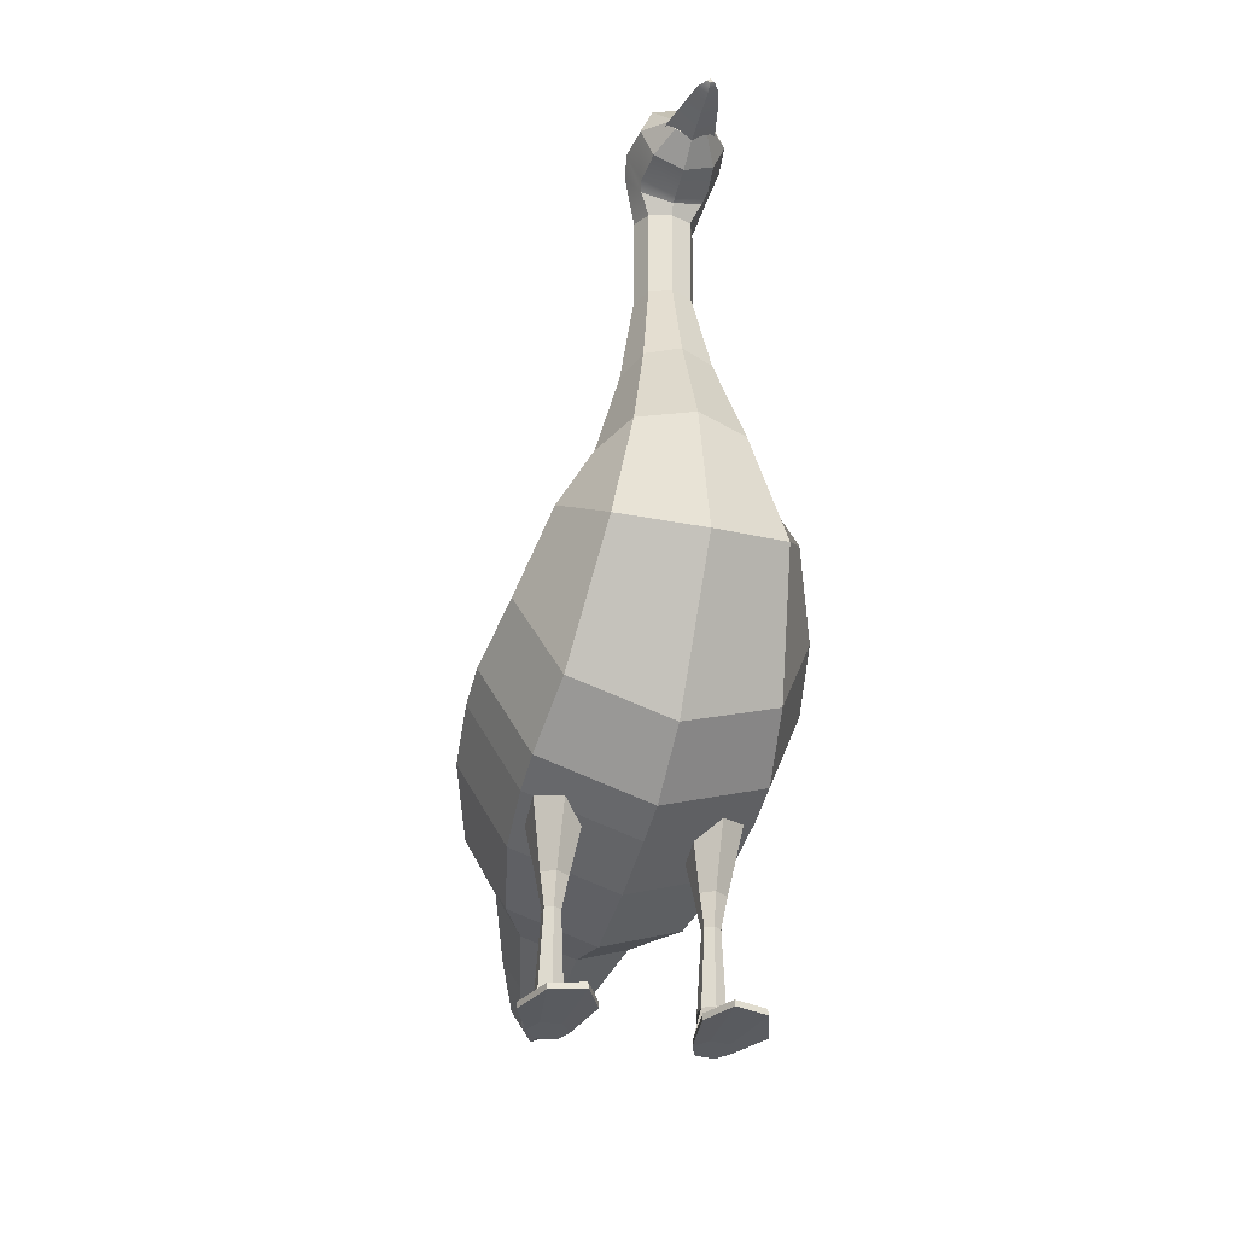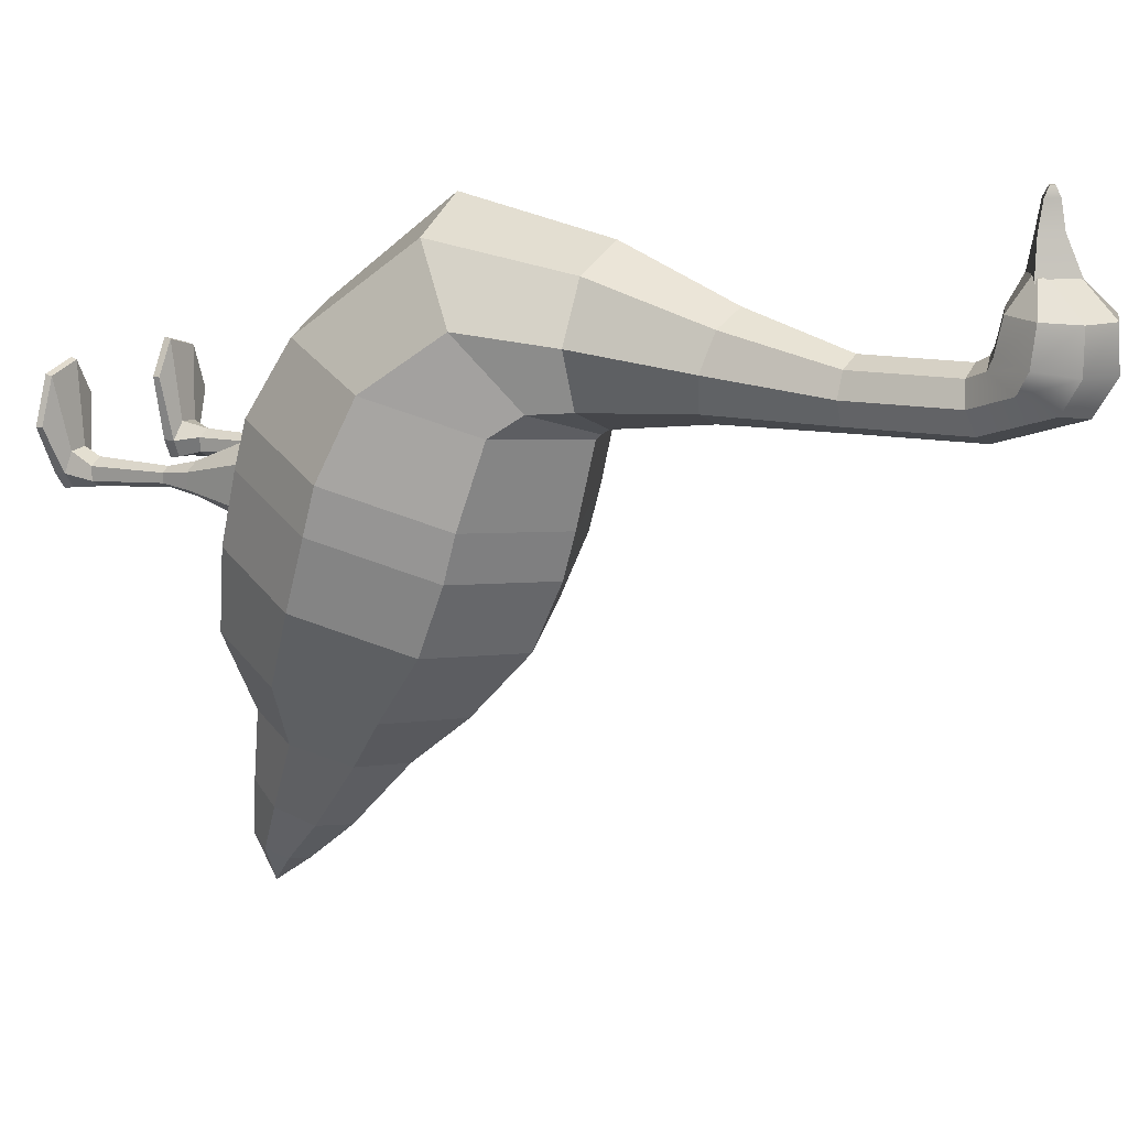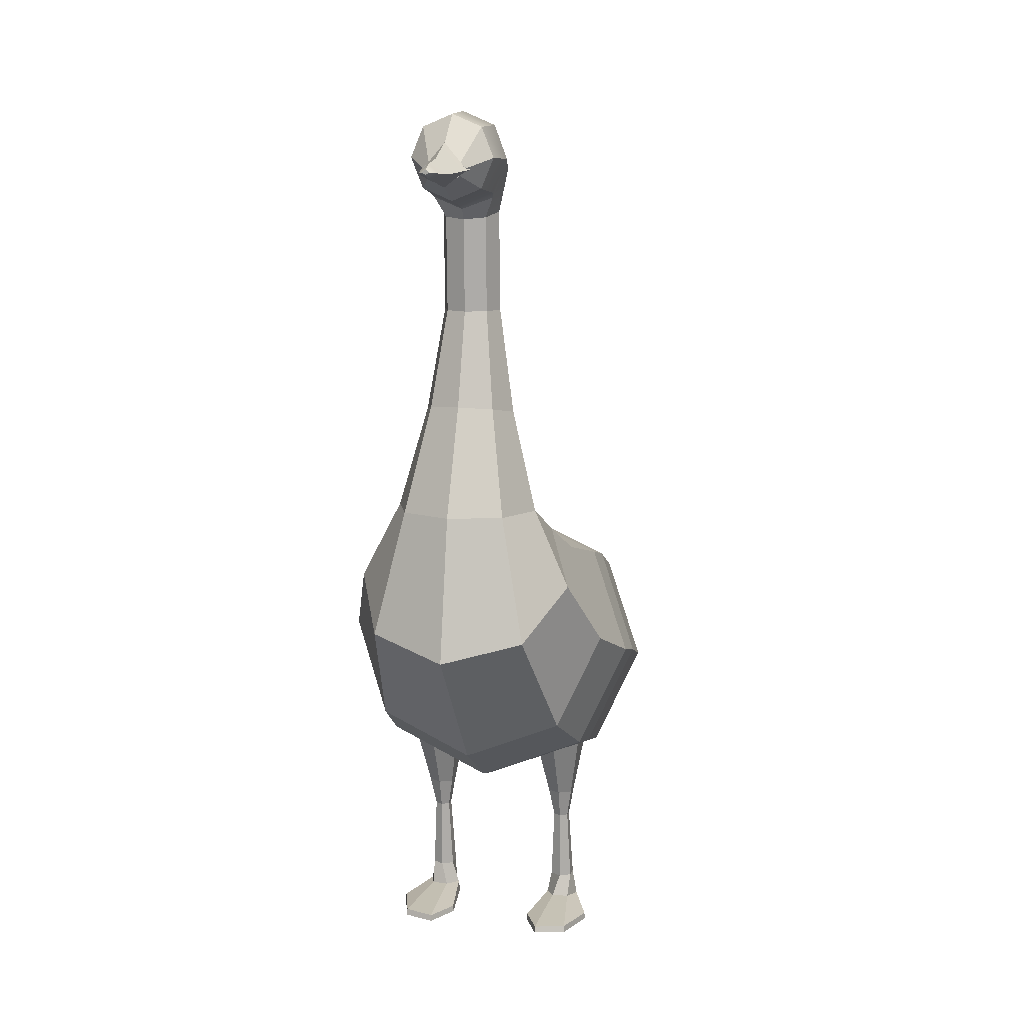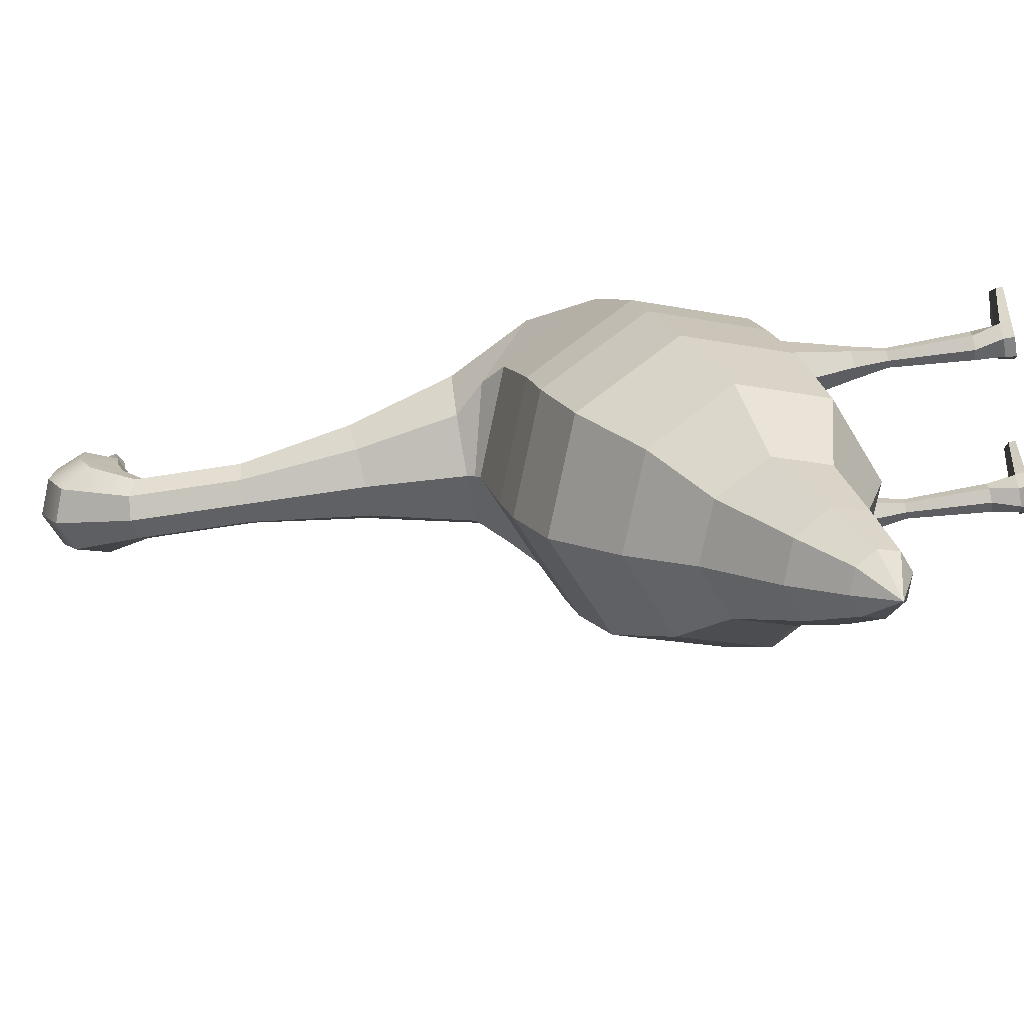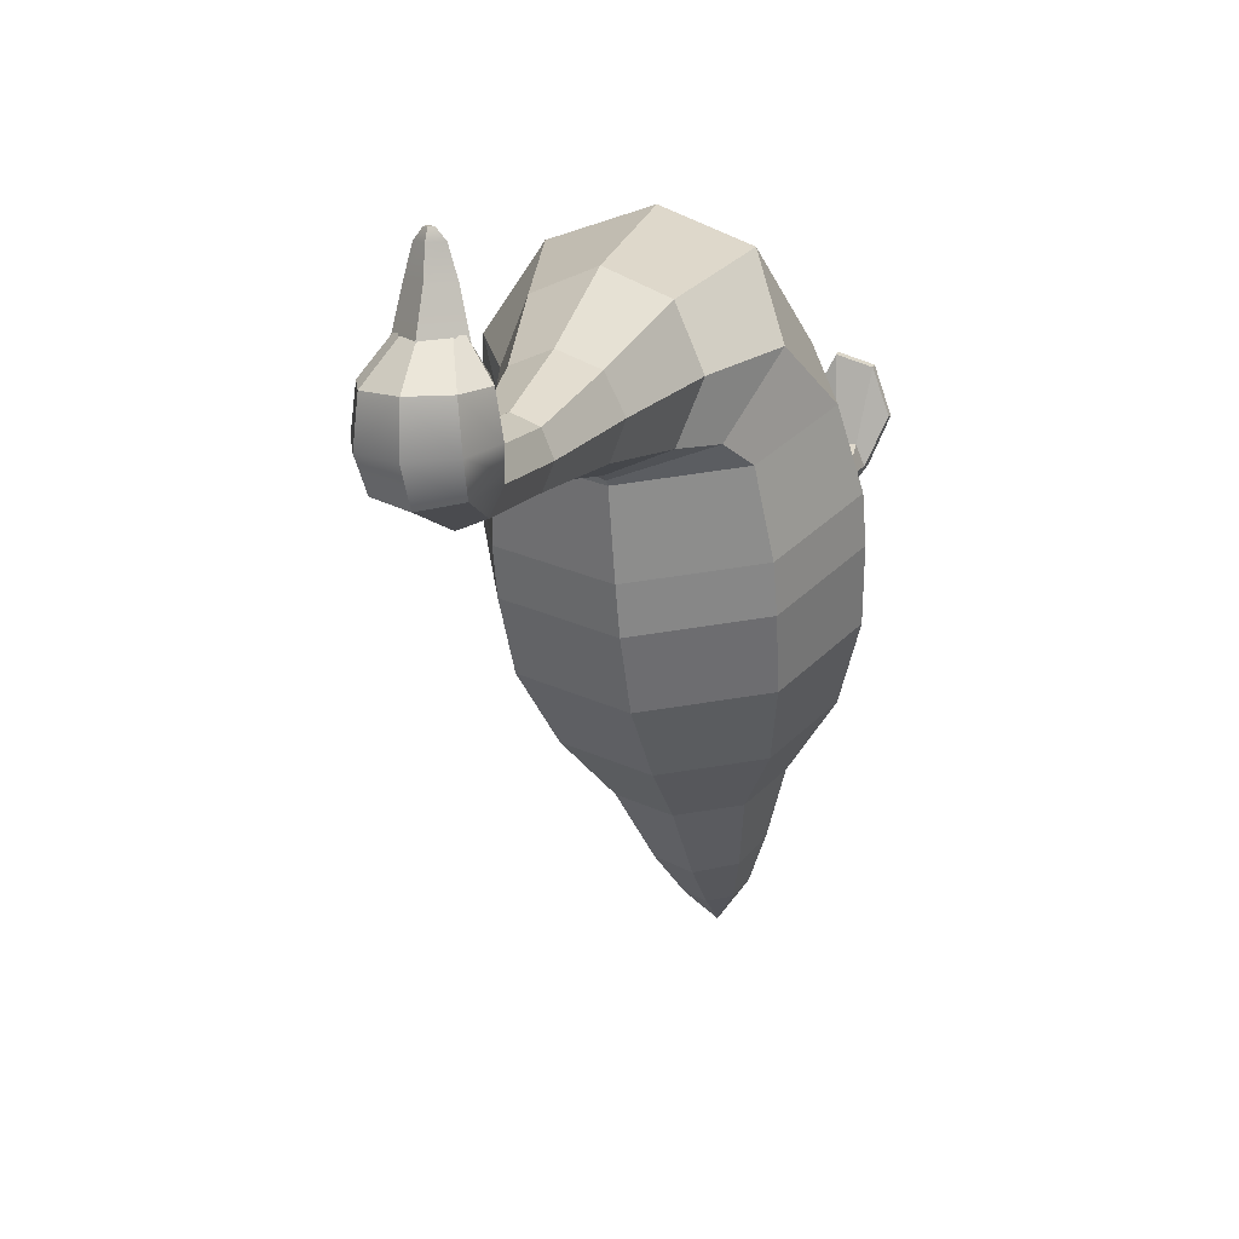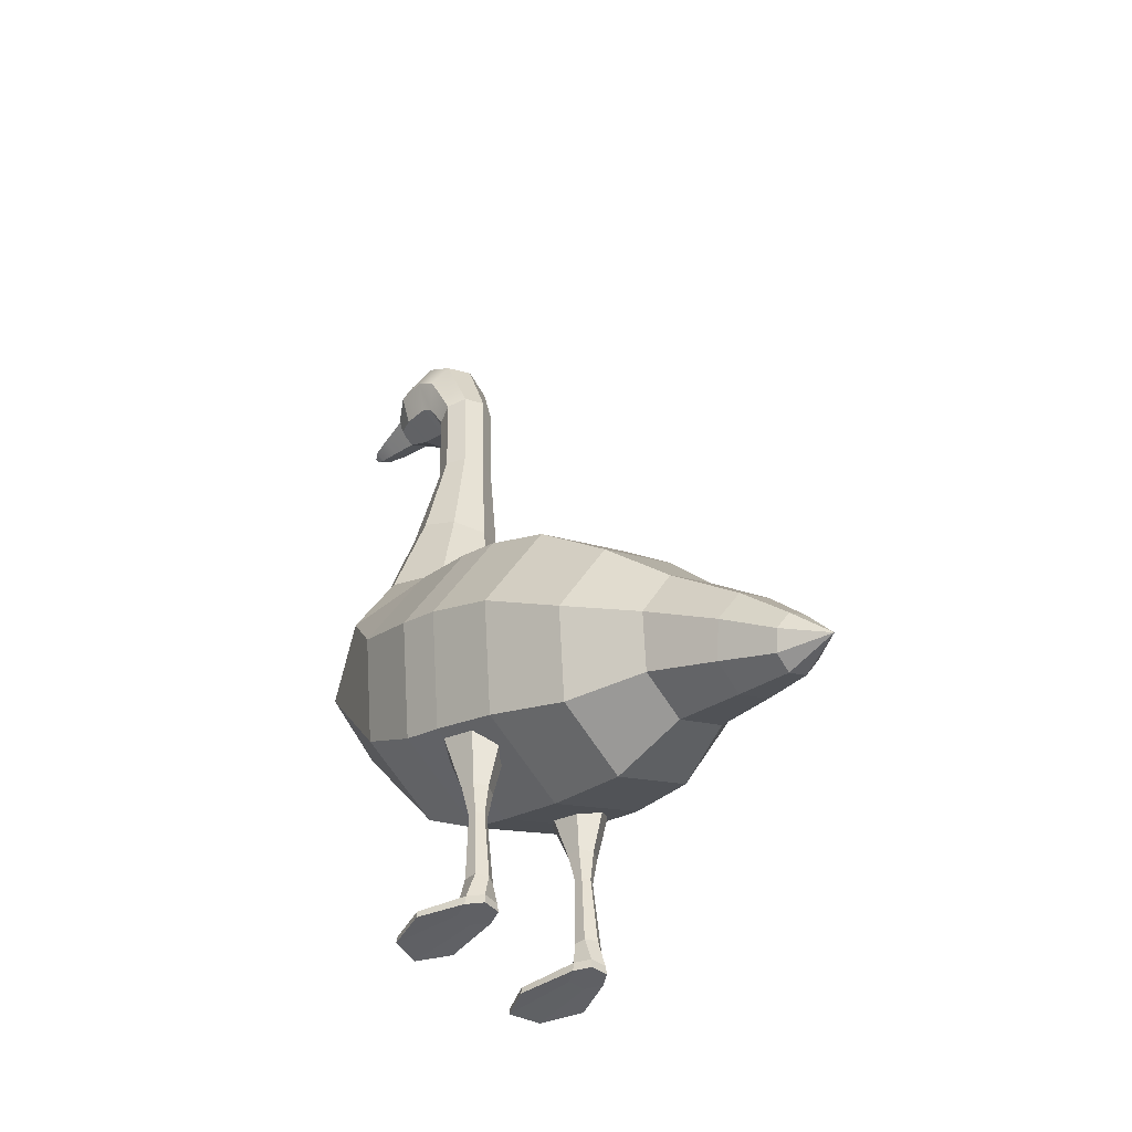
<metadata>
{"format":"obj","ext":"obj","renderer":"f3d","projection":"perspective","resolution":1024,"background":"white","views":[{"elev":-34.3,"azim":-15.6,"up":"+Y"},{"elev":14.1,"azim":122.2,"up":"+Z"},{"elev":12.3,"azim":14.7,"up":"+Y"},{"elev":-69.6,"azim":-80.5,"up":"+Z"},{"elev":13.3,"azim":-164.0,"up":"+Z"},{"elev":-44.0,"azim":133.8,"up":"+Y"}]}
</metadata>
<code>
g default
v 6.024 -24.75 3.396
v 4.937 -24.75 4.023
v 4.937 -24.75 5.278
v 6.024 -24.75 5.905
v 7.11 -24.75 5.278
v 7.11 -24.75 4.023
v 6.024 -18.98 1.737
v 3.911 -18.98 3.403
v 3.911 -18.98 6.735
v 6.024 -18.98 8.401
v 8.136 -18.98 6.735
v 8.136 -18.98 3.403
v 6.67 -27.31 4.126
v 6.024 -27.31 3.753
v 6.67 -27.31 4.873
v 6.024 -27.31 5.246
v 5.377 -27.31 4.873
v 5.377 -27.31 4.126
v 6.968 -33.61 3.589
v 6.024 -33.61 3.044
v 6.968 -33.61 4.68
v 6.024 -33.61 5.226
v 5.079 -33.61 4.68
v 5.079 -33.61 3.589
v 7.589 -36.52 3.973
v 6.666 -36.52 2.698
v 6.946 -36.52 5.409
v 5.381 -36.52 5.571
v 4.458 -36.52 4.296
v 5.101 -36.52 2.86
v 7.456 -35.72 3.987
v 6.868 -35.53 5.533
v 5.435 -35.53 5.681
v 4.591 -35.72 4.283
v 5.179 -35.72 2.968
v 6.612 -35.72 2.82
v 9.061 -36.2 7.566
v 7.841 -36.2 11.06
v 7.868 -36.74 11.16
v 9.106 -36.74 7.552
v 5.185 -36.2 11.86
v 5.166 -36.74 11.99
v 3.748 -36.2 9.182
v 3.703 -36.74 9.196
v -6.024 -24.75 3.396
v -4.937 -24.75 4.023
v -4.937 -24.75 5.278
v -6.024 -24.75 5.905
v -7.11 -24.75 5.278
v -7.11 -24.75 4.023
v -6.024 -18.98 1.737
v -3.911 -18.98 3.403
v -3.911 -18.98 6.735
v -6.024 -18.98 8.401
v -8.136 -18.98 6.735
v -8.136 -18.98 3.403
v -6.67 -27.31 4.126
v -6.024 -27.31 3.753
v -6.67 -27.31 4.873
v -6.024 -27.31 5.246
v -5.377 -27.31 4.873
v -5.377 -27.31 4.126
v -6.968 -33.61 3.589
v -6.024 -33.61 3.044
v -6.968 -33.61 4.68
v -6.024 -33.61 5.226
v -5.079 -33.61 4.68
v -5.079 -33.61 3.589
v -7.589 -36.52 3.973
v -6.666 -36.52 2.698
v -6.946 -36.52 5.409
v -5.381 -36.52 5.571
v -4.458 -36.52 4.296
v -5.101 -36.52 2.86
v -7.456 -35.72 3.987
v -6.868 -35.53 5.533
v -5.435 -35.53 5.681
v -4.591 -35.72 4.283
v -5.179 -35.72 2.968
v -6.612 -35.72 2.82
v -9.061 -36.2 7.566
v -7.841 -36.2 11.06
v -7.868 -36.74 11.16
v -9.106 -36.74 7.552
v -5.185 -36.2 11.86
v -5.166 -36.74 11.99
v -3.748 -36.2 9.182
v -3.703 -36.74 9.196
v 9.005 -0.8773 4.313
v 0 2.656 3.119
v 0 -21.47 11.27
v 9.005 -17.94 10.08
v 12.73 -9.408 7.194
v 8.186 0.9833 10.58
v -0 4.196 9.492
v 0 -17.74 16.9
v 8.186 -14.53 15.82
v 11.58 -6.773 13.2
v 6.718 2.975 12.14
v 0 4.625 9.898
v 0 -6.64 25.2
v 6.718 -4.99 22.96
v 9.5 -1.007 17.55
v 4.433 5.335 12.14
v 0 5.258 10.3
v 0 5.78 22.83
v 4.433 5.704 21
v 6.27 5.519 16.57
v 2.802 13.53 12.63
v 0 13.29 11.5
v 0 14.94 19.25
v 2.802 14.69 18.11
v 3.962 14.11 15.37
v 1.783 23.03 12.67
v 0 23.02 11.93
v 0 23.04 16.98
v 1.783 23.04 16.24
v 2.522 23.03 14.46
v 12.73 -10.42 3.615
v 9.005 -1.893 0.734
v 9.005 -18.96 6.497
v 0 -22.49 7.69
v 0 1.64 -0.4596
v 12.19 -12.4 -1.949
v 8.619 -4.234 -4.707
v 8.619 -20.57 0.8097
v 0 -23.95 1.952
v 0 -0.8513 -5.849
v 10.01 -15.48 -8.11
v 7.079 -8.774 -10.37
v 7.079 -22.19 -5.844
v 0 -24.97 -4.906
v 0 -5.995 -11.31
v 6.268 -17 -13.46
v 4.432 -12.8 -14.88
v 4.432 -21.2 -12.05
v -0 -22.94 -11.47
v 0 -11.07 -15.48
v 4.226 -20.1 -19.21
v 2.988 -17.4 -20.49
v 2.988 -22.8 -17.93
v 0 -23.91 -17.4
v 0 -16.28 -21.04
v 2.456 -22.44 -23.29
v 1.736 -20.87 -24.03
v 1.736 -24 -22.54
v 0 -24.65 -22.23
v 0 -20.22 -24.34
v 0 -23.4 -26.65
v 1.783 32.01 13.01
v 0 32.18 12.29
v 0 31.02 17.2
v 1.783 31.19 16.48
v 2.522 31.6 14.74
v 2.601 37.6 14.96
v 0 38.57 14.49
v 0 31.95 17.69
v 2.601 32.92 17.22
v 3.679 35.26 16.09
v 2.842 39.03 17.36
v 0 40.19 17.21
v 0 32.23 18.28
v 2.842 33.39 18.12
v 4.019 36.21 17.74
v 2.553 38.94 20.47
v 0 39.99 20.43
v 0 32.78 20.71
v 2.553 33.83 20.67
v 3.611 36.39 20.57
v 1.35 36 22.86
v 0 37.52 22.86
v 0 34.16 23.19
v 1.35 34.96 22.89
v 1.909 35.62 22.88
v 0 35.62 23.04
v -9.005 -0.8773 4.313
v -9.005 -17.94 10.08
v -12.73 -9.408 7.194
v -8.186 0.9833 10.58
v -8.186 -14.53 15.82
v -11.58 -6.773 13.2
v -6.718 2.975 12.14
v -6.718 -4.99 22.96
v -9.5 -1.007 17.55
v -4.433 5.335 12.14
v -4.433 5.704 21
v -6.27 5.519 16.57
v -2.802 13.53 12.63
v -2.802 14.69 18.11
v -3.962 14.11 15.37
v -1.783 23.03 12.67
v -1.783 23.04 16.24
v -2.522 23.03 14.46
v -12.73 -10.42 3.615
v -9.005 -1.893 0.734
v -9.005 -18.96 6.497
v -12.19 -12.4 -1.949
v -8.619 -4.234 -4.707
v -8.619 -20.57 0.8097
v -10.01 -15.48 -8.11
v -7.079 -8.774 -10.37
v -7.079 -22.19 -5.844
v -6.268 -17 -13.46
v -4.432 -12.8 -14.88
v -4.432 -21.2 -12.05
v -4.226 -20.1 -19.21
v -2.988 -17.4 -20.49
v -2.988 -22.8 -17.93
v -2.456 -22.44 -23.29
v -1.736 -20.87 -24.03
v -1.736 -24 -22.54
v -1.783 32.01 13.01
v -1.783 31.19 16.48
v -2.522 31.6 14.74
v -2.601 37.6 14.96
v -2.601 32.92 17.22
v -3.679 35.26 16.09
v -2.842 39.03 17.36
v -2.842 33.39 18.12
v -4.019 36.21 17.74
v -2.553 38.94 20.47
v -2.553 33.83 20.67
v -3.611 36.39 20.57
v -1.35 36 22.86
v -1.35 34.96 22.89
v -1.909 35.62 22.88
v -1.462 35.27 25.42
v 0 34.5 25.42
v 0 36.45 25.42
v 1.462 35.27 25.42
v 0 38.04 21.99
v 2.233 35.5 21.99
v -2.233 35.5 21.99
v 0 33.83 21.99
v -0.8943 35.35 27.4
v 0 34.86 27.4
v 0.8943 35.35 27.4
v 0 36.09 27.4
v -0.3051 35.43 28.15
v 0 35.26 28.15
v 0.3051 35.43 28.15
v 0 35.68 28.15
g Geo_Goose
f 1 2 8 7
f 2 3 9 8
f 3 4 10 9
f 4 5 11 10
f 5 6 12 11
f 6 1 7 12
f 26 25 27 28 29 30
f 1 6 13 14
f 6 5 15 13
f 5 4 16 15
f 4 3 17 16
f 3 2 18 17
f 2 1 14 18
f 14 13 19 20
f 13 15 21 19
f 15 16 22 21
f 16 17 23 22
f 17 18 24 23
f 18 14 20 24
f 36 31 25 26
f 37 38 39 40
f 38 41 42 39
f 41 43 44 42
f 34 35 30 29
f 35 36 26 30
f 19 21 32 31
f 21 22 33 32
f 22 23 34 33
f 23 24 35 34
f 24 20 36 35
f 20 19 31 36
f 31 32 38 37
f 27 25 40 39
f 25 31 37 40
f 32 33 41 38
f 28 27 39 42
f 33 34 43 41
f 34 29 44 43
f 29 28 42 44
f 45 51 52 46
f 46 52 53 47
f 47 53 54 48
f 48 54 55 49
f 49 55 56 50
f 50 56 51 45
f 70 74 73 72 71 69
f 45 58 57 50
f 50 57 59 49
f 49 59 60 48
f 48 60 61 47
f 47 61 62 46
f 46 62 58 45
f 58 64 63 57
f 57 63 65 59
f 59 65 66 60
f 60 66 67 61
f 61 67 68 62
f 62 68 64 58
f 80 70 69 75
f 81 84 83 82
f 82 83 86 85
f 85 86 88 87
f 78 73 74 79
f 79 74 70 80
f 63 75 76 65
f 65 76 77 66
f 66 77 78 67
f 67 78 79 68
f 68 79 80 64
f 64 80 75 63
f 75 81 82 76
f 71 83 84 69
f 69 84 81 75
f 76 82 85 77
f 72 86 83 71
f 77 85 87 78
f 78 87 88 73
f 73 88 86 72
f 89 90 95 94
f 91 92 97 96
f 92 93 98 97
f 93 89 94 98
f 174 175 173
f 94 95 100 99
f 96 97 102 101
f 97 98 103 102
f 98 94 99 103
f 99 100 105 104
f 101 102 107 106
f 102 103 108 107
f 103 99 104 108
f 104 105 110 109
f 106 107 112 111
f 107 108 113 112
f 108 104 109 113
f 109 110 115 114
f 111 112 117 116
f 112 113 118 117
f 113 109 114 118
f 89 93 119 120
f 93 92 121 119
f 92 91 122 121
f 90 89 120 123
f 120 119 124 125
f 119 121 126 124
f 121 122 127 126
f 123 120 125 128
f 125 124 129 130
f 124 126 131 129
f 126 127 132 131
f 128 125 130 133
f 130 129 134 135
f 129 131 136 134
f 131 132 137 136
f 133 130 135 138
f 135 134 139 140
f 134 136 141 139
f 136 137 142 141
f 138 135 140 143
f 140 139 144 145
f 139 141 146 144
f 141 142 147 146
f 143 140 145 148
f 149 146 147
f 145 149 148
f 149 144 146
f 145 144 149
f 114 115 151 150
f 116 117 153 152
f 117 118 154 153
f 118 114 150 154
f 150 151 156 155
f 152 153 158 157
f 153 154 159 158
f 154 150 155 159
f 155 156 161 160
f 157 158 163 162
f 158 159 164 163
f 159 155 160 164
f 160 161 166 165
f 162 163 168 167
f 163 164 169 168
f 164 160 165 169
f 165 166 171 170
f 167 168 173 172
f 168 169 174 173
f 169 165 170 174
f 170 175 174
f 173 175 172
f 170 171 175
f 176 179 95 90
f 91 96 180 177
f 177 180 181 178
f 178 181 179 176
f 226 225 175
f 179 182 100 95
f 96 101 183 180
f 180 183 184 181
f 181 184 182 179
f 182 185 105 100
f 101 106 186 183
f 183 186 187 184
f 184 187 185 182
f 185 188 110 105
f 106 111 189 186
f 186 189 190 187
f 187 190 188 185
f 188 191 115 110
f 111 116 192 189
f 189 192 193 190
f 190 193 191 188
f 176 195 194 178
f 178 194 196 177
f 177 196 122 91
f 90 123 195 176
f 195 198 197 194
f 194 197 199 196
f 196 199 127 122
f 123 128 198 195
f 198 201 200 197
f 197 200 202 199
f 199 202 132 127
f 128 133 201 198
f 201 204 203 200
f 200 203 205 202
f 202 205 137 132
f 133 138 204 201
f 204 207 206 203
f 203 206 208 205
f 205 208 142 137
f 138 143 207 204
f 207 210 209 206
f 206 209 211 208
f 208 211 147 142
f 143 148 210 207
f 149 147 211
f 210 148 149
f 149 211 209
f 210 149 209
f 191 212 151 115
f 116 152 213 192
f 192 213 214 193
f 193 214 212 191
f 212 215 156 151
f 152 157 216 213
f 213 216 217 214
f 214 217 215 212
f 215 218 161 156
f 157 162 219 216
f 216 219 220 217
f 217 220 218 215
f 218 221 166 161
f 162 167 222 219
f 219 222 223 220
f 220 223 221 218
f 221 224 171 166
f 167 172 225 222
f 222 225 226 223
f 223 226 224 221
f 224 226 175
f 225 172 175
f 224 175 171
f 239 240 241 242
f 229 230 232 231
f 231 232 234 233
f 233 234 228 227
f 228 234 232 230
f 233 227 229 231
f 227 228 236 235
f 228 230 237 236
f 230 229 238 237
f 229 227 235 238
f 235 236 240 239
f 236 237 241 240
f 237 238 242 241
f 238 235 239 242

</code>
